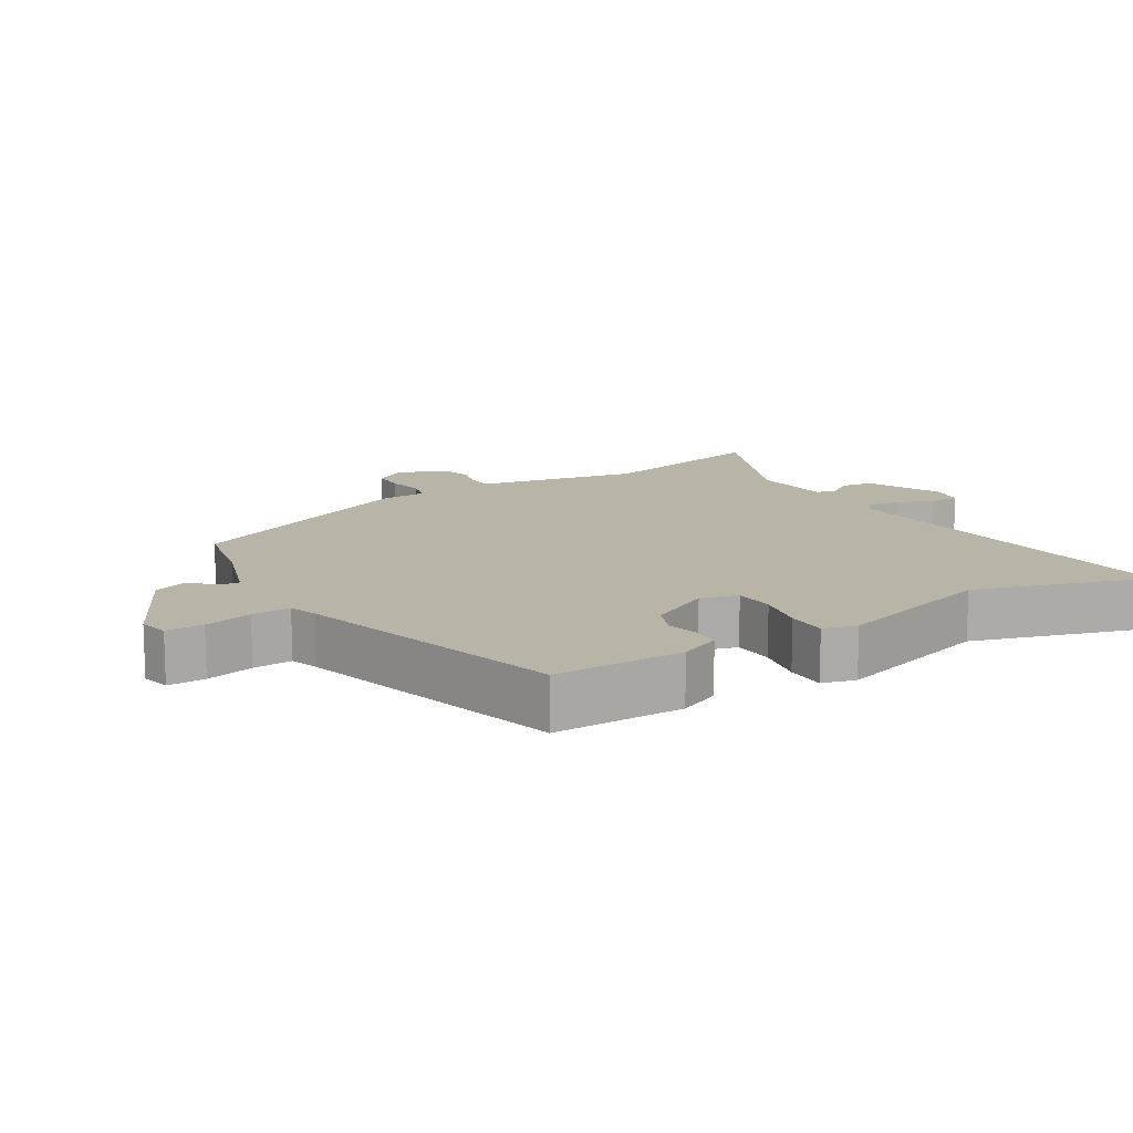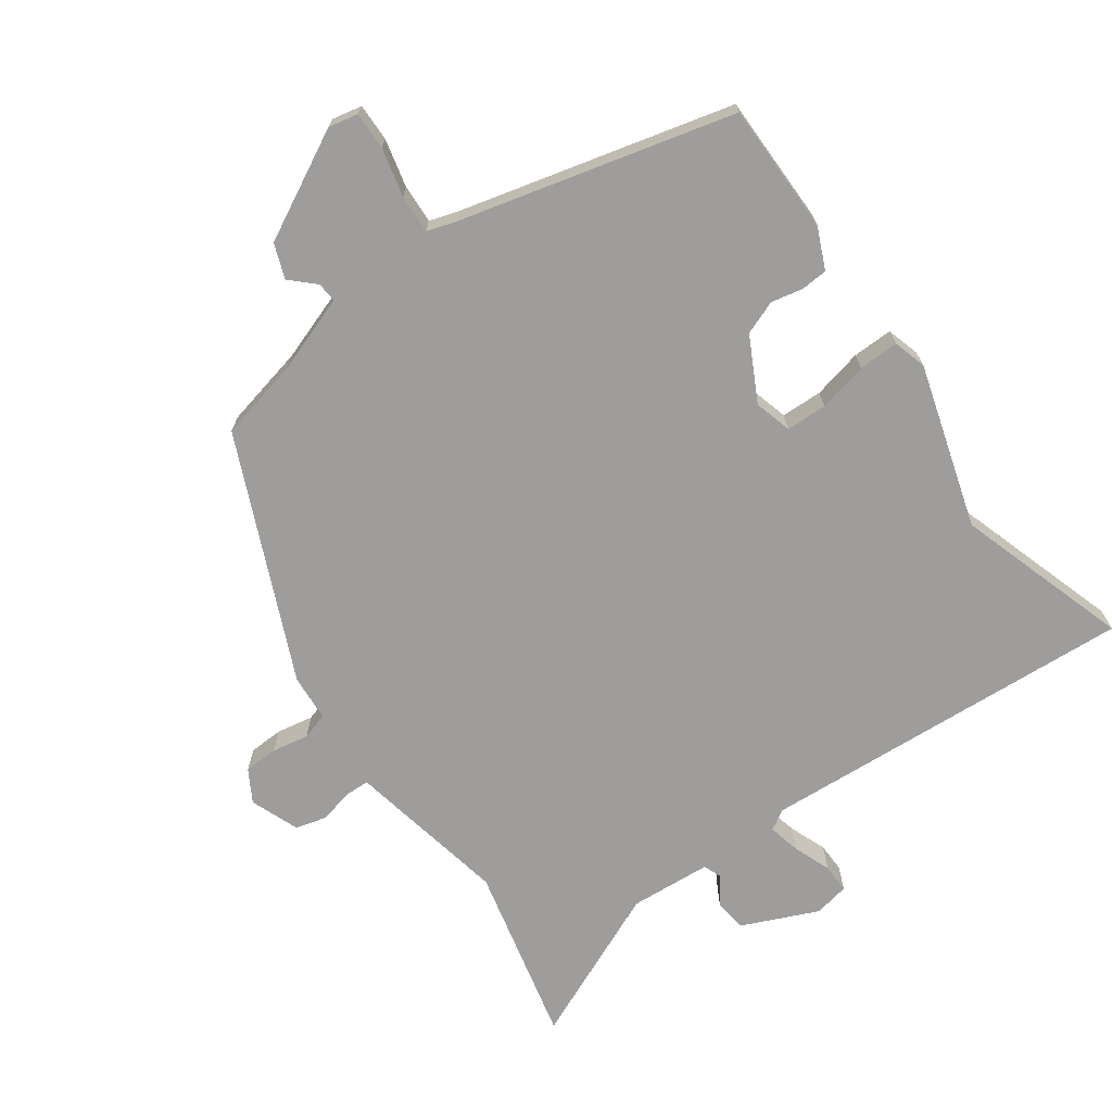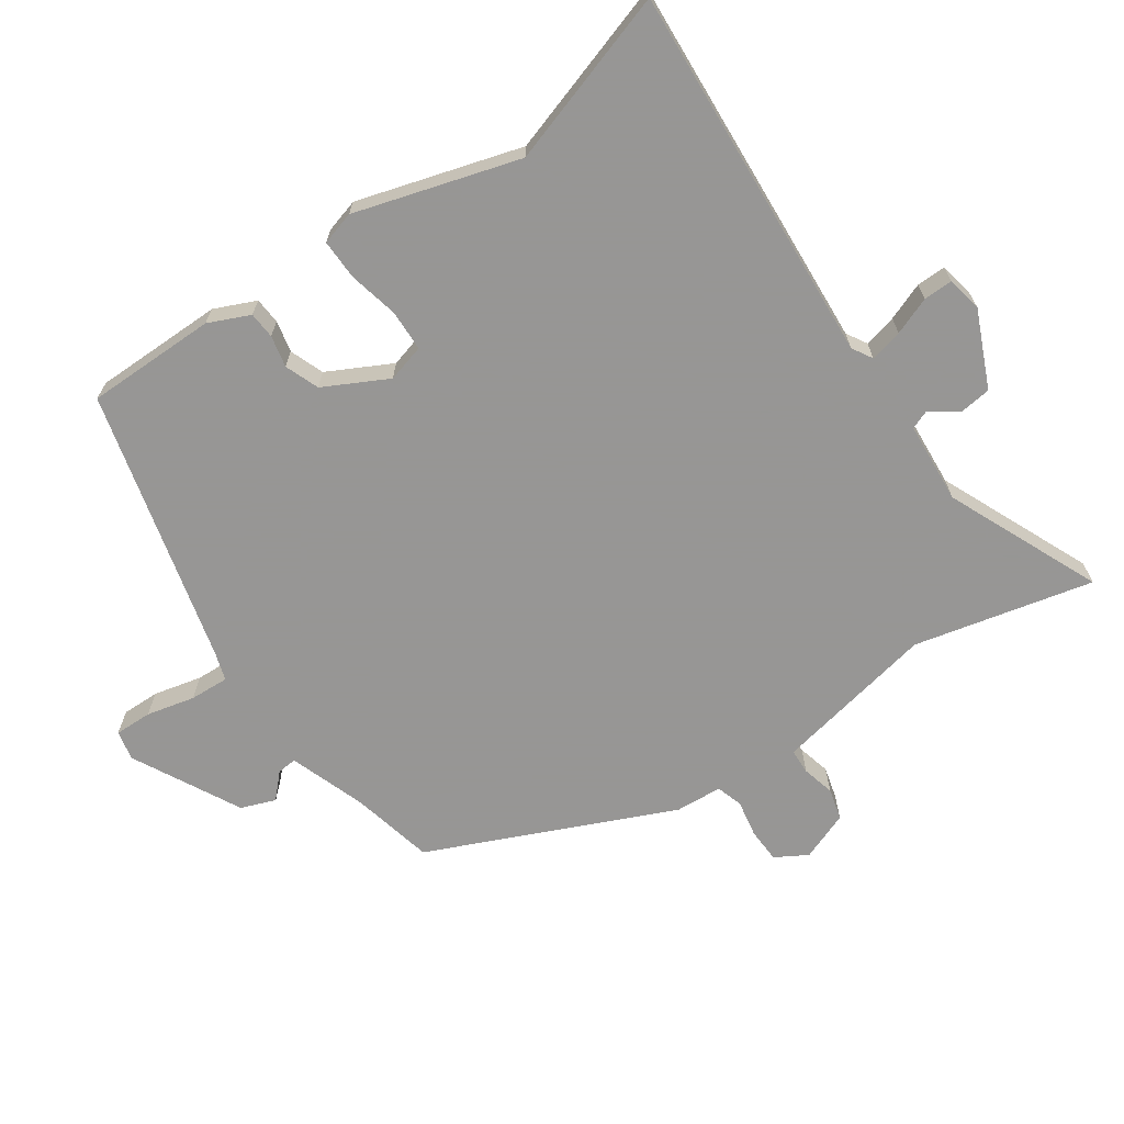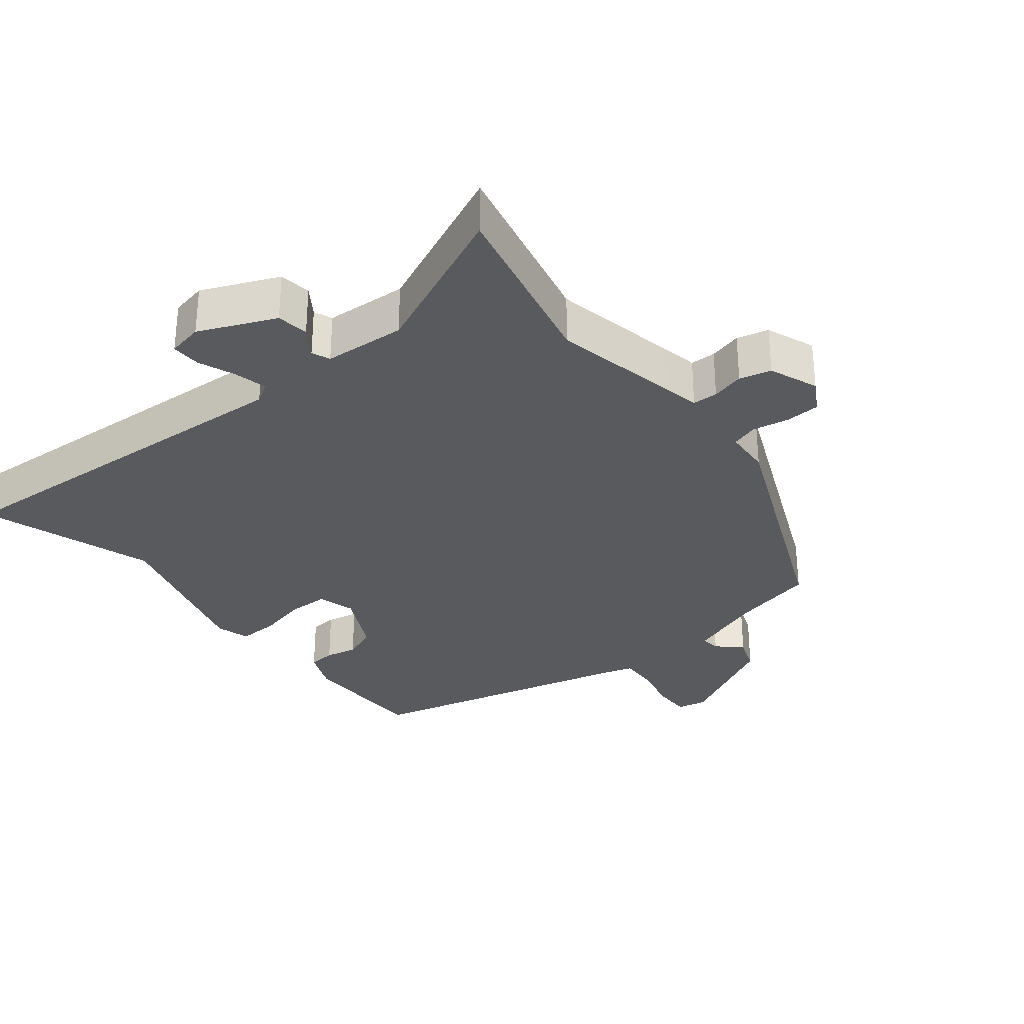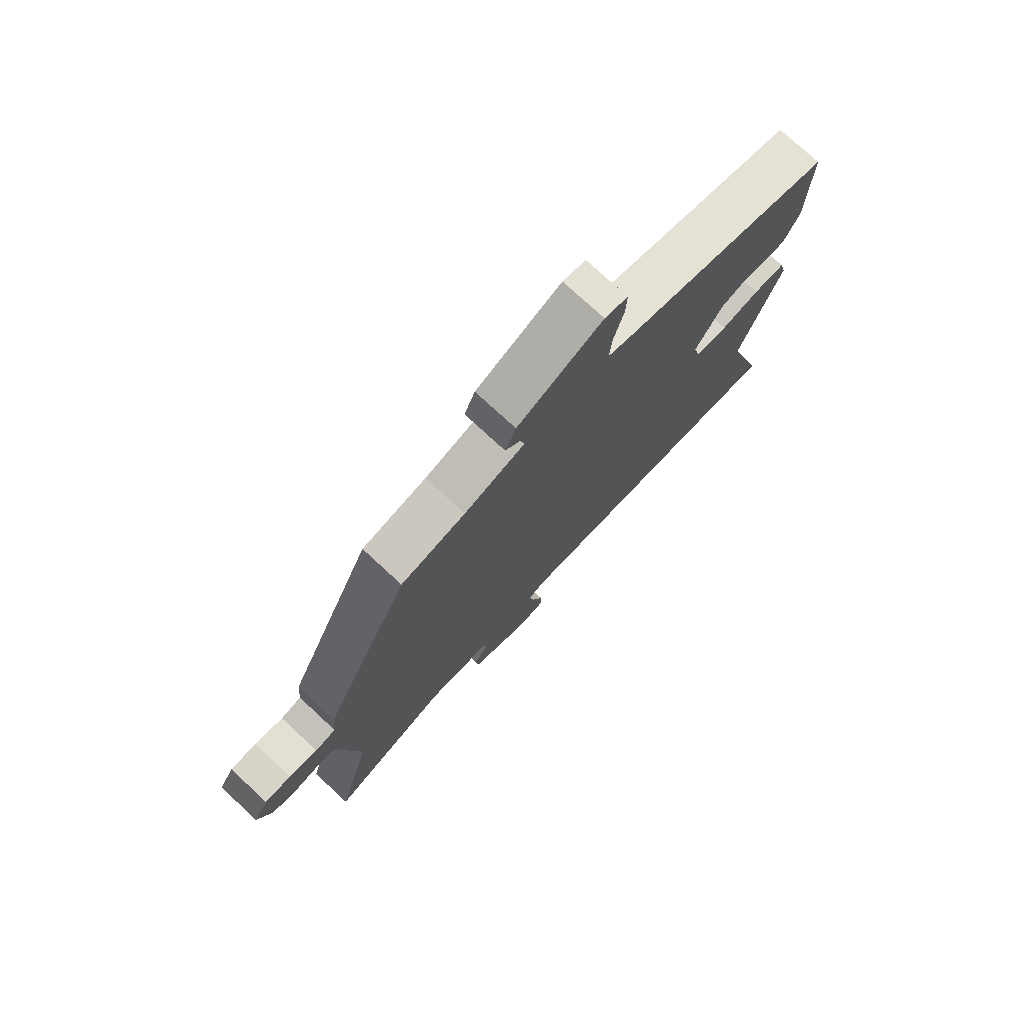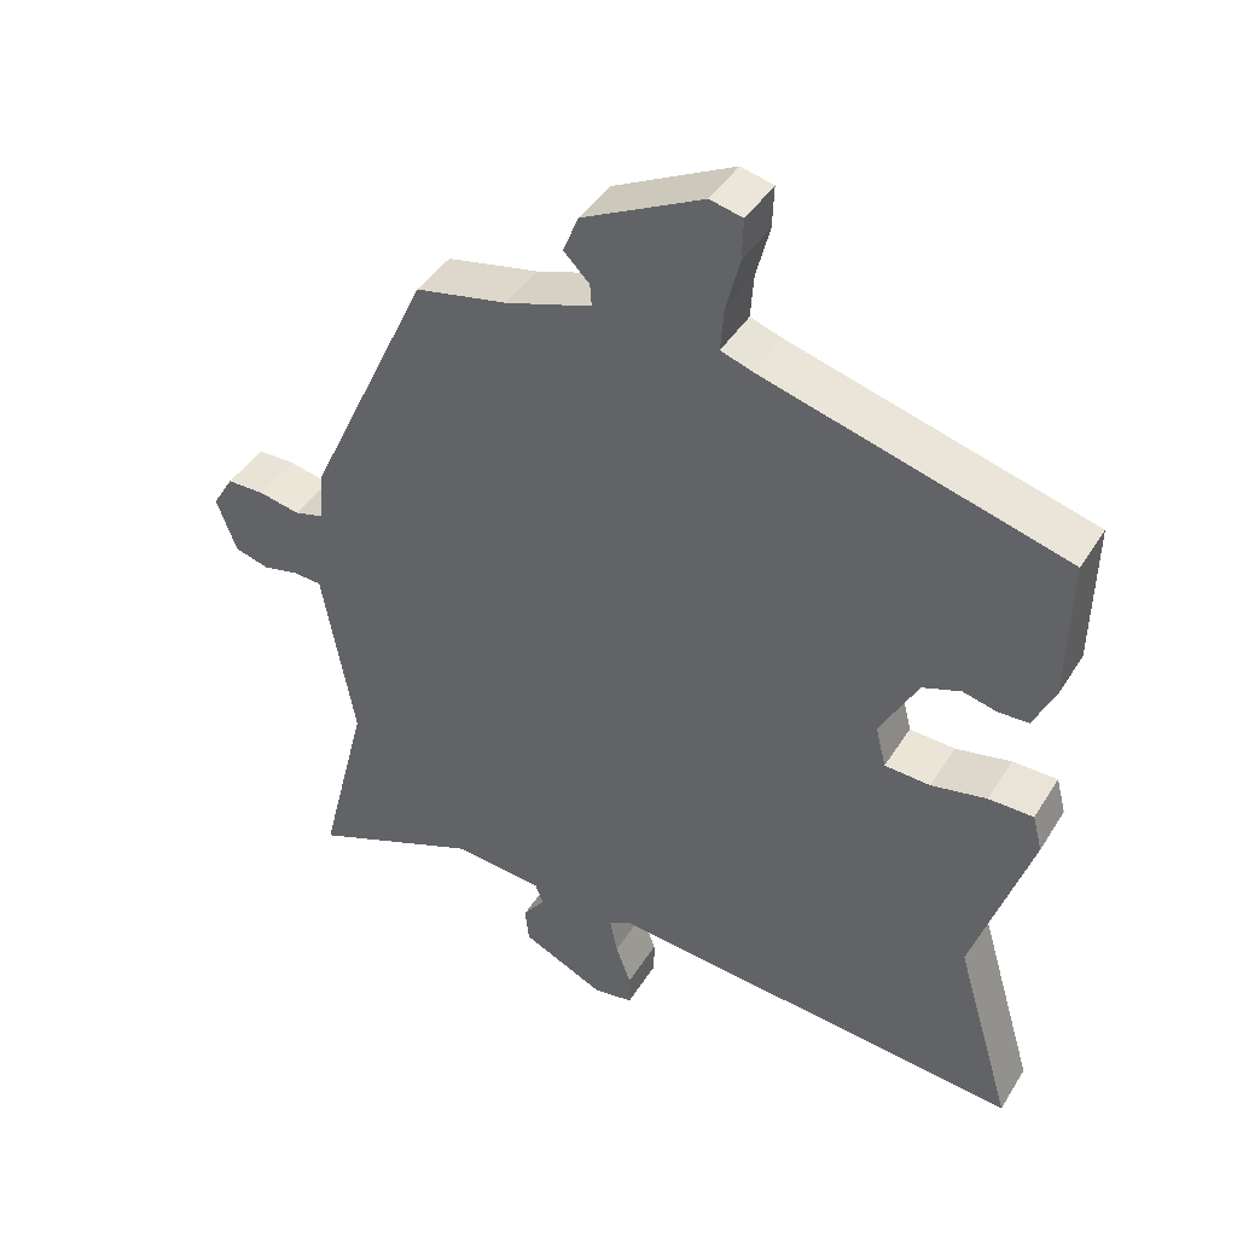
<metadata>
{"format":"obj","ext":"obj","renderer":"f3d","projection":"perspective","resolution":1024,"background":"white","views":[{"elev":13.2,"azim":59.2,"up":"+Y"},{"elev":-70.4,"azim":36.7,"up":"+Y"},{"elev":-67.8,"azim":125.7,"up":"+Y"},{"elev":-31.0,"azim":-139.9,"up":"+Y"},{"elev":75.9,"azim":-47.2,"up":"+Z"},{"elev":42.9,"azim":29.7,"up":"+Z"}]}
</metadata>
<code>
v -0.527 0.07 -0.607
v -0.461 0.07 -0.347
v -0.494 0.07 -0.161
v -0.503 0.07 -0.109
v -0.54 0.07 -0.107
v -0.588 0.07 -0.118
v -0.634 0.07 -0.105
v -0.66 0.07 -0.033
v -0.632 0.07 0.013
v -0.582 0.07 0.014
v -0.528 0.07 0.003
v -0.489 0.07 0.014
v -0.483 0.07 0.082
v -0.319 0.07 0.434
v -0.198 0.07 0.459
v -0.085 0.07 0.496
v -0.087 0.07 0.525
v -0.121 0.07 0.559
v -0.101 0.07 0.609
v 0.058 0.07 0.688
v 0.101 0.07 0.678
v 0.099 0.07 0.623
v 0.081 0.07 0.553
v 0.077 0.07 0.496
v 0.118 0.07 0.482
v 0.516 0.07 0.372
v 0.513 0.07 0.182
v 0.485 0.07 0.122
v 0.446 0.07 0.12
v 0.4 0.07 0.131
v 0.35 0.07 0.113
v 0.3 0.07 0.021
v 0.314 0.07 -0.034
v 0.374 0.07 -0.037
v 0.447 0.07 -0.022
v 0.506 0.07 -0.022
v 0.519 0.07 -0.071
v 0.443 0.07 -0.309
v 0.519 0.07 -0.564
v -0.033 0.07 -0.517
v -0.063 0.07 -0.534
v -0.053 0.07 -0.582
v -0.033 0.07 -0.637
v -0.033 0.07 -0.68
v -0.085 0.07 -0.689
v -0.195 0.07 -0.638
v -0.2 0.07 -0.591
v -0.171 0.07 -0.551
v -0.181 0.07 -0.524
v -0.3 0.07 -0.513
v -0.527 0 -0.607
v -0.461 0 -0.347
v -0.494 0 -0.161
v -0.503 0 -0.109
v -0.54 0 -0.107
v -0.588 0 -0.118
v -0.634 0 -0.105
v -0.66 0 -0.033
v -0.632 0 0.013
v -0.582 0 0.014
v -0.528 0 0.003
v -0.489 0 0.014
v -0.483 0 0.082
v -0.319 0 0.434
v -0.198 0 0.459
v -0.085 0 0.496
v -0.087 0 0.525
v -0.121 0 0.559
v -0.101 0 0.609
v 0.058 0 0.688
v 0.101 0 0.678
v 0.099 0 0.623
v 0.081 0 0.553
v 0.077 0 0.496
v 0.118 0 0.482
v 0.516 0 0.372
v 0.513 0 0.182
v 0.485 0 0.122
v 0.446 0 0.12
v 0.4 0 0.131
v 0.35 0 0.113
v 0.3 0 0.021
v 0.314 0 -0.034
v 0.374 0 -0.037
v 0.447 0 -0.022
v 0.506 0 -0.022
v 0.519 0 -0.071
v 0.443 0 -0.309
v 0.519 0 -0.564
v -0.033 0 -0.517
v -0.063 0 -0.534
v -0.053 0 -0.582
v -0.033 0 -0.637
v -0.033 0 -0.68
v -0.085 0 -0.689
v -0.195 0 -0.638
v -0.2 0 -0.591
v -0.171 0 -0.551
v -0.181 0 -0.524
v -0.3 0 -0.513
f 45 46 47 48
f 45 48 49
f 42 43 44 45
f 41 42 45 49
f 40 41 49 50
f 38 39 40
f 37 38 40 50
f 34 35 36 37
f 33 34 37 50
f 27 28 29 30
f 25 26 27 30
f 24 25 30 31
f 20 21 22 23
f 20 23 24
f 17 18 19 20
f 16 17 20 24
f 15 16 24 31
f 12 13 14 15
f 8 9 10 11
f 6 7 8 11
f 5 6 11 12
f 4 5 12 15
f 2 3 4 15
f 32 33 50 1
f 15 31 32
f 1 2 15 32
f 98 97 96 95
f 99 98 95
f 95 94 93 92
f 99 95 92 91
f 100 99 91 90
f 90 89 88
f 100 90 88 87
f 87 86 85 84
f 100 87 84 83
f 80 79 78 77
f 80 77 76 75
f 81 80 75 74
f 73 72 71 70
f 74 73 70
f 70 69 68 67
f 74 70 67 66
f 81 74 66 65
f 65 64 63 62
f 61 60 59 58
f 61 58 57 56
f 62 61 56 55
f 65 62 55 54
f 65 54 53 52
f 51 100 83 82
f 82 81 65
f 82 65 52 51
f 1 51 52 2
f 2 52 53 3
f 3 53 54 4
f 4 54 55 5
f 5 55 56 6
f 6 56 57 7
f 7 57 58 8
f 8 58 59 9
f 9 59 60 10
f 10 60 61 11
f 11 61 62 12
f 12 62 63 13
f 13 63 64 14
f 14 64 65 15
f 15 65 66 16
f 16 66 67 17
f 17 67 68 18
f 18 68 69 19
f 19 69 70 20
f 20 70 71 21
f 21 71 72 22
f 22 72 73 23
f 23 73 74 24
f 24 74 75 25
f 25 75 76 26
f 26 76 77 27
f 27 77 78 28
f 28 78 79 29
f 29 79 80 30
f 30 80 81 31
f 31 81 82 32
f 32 82 83 33
f 33 83 84 34
f 34 84 85 35
f 35 85 86 36
f 36 86 87 37
f 37 87 88 38
f 38 88 89 39
f 39 89 90 40
f 40 90 91 41
f 41 91 92 42
f 42 92 93 43
f 43 93 94 44
f 44 94 95 45
f 45 95 96 46
f 46 96 97 47
f 47 97 98 48
f 48 98 99 49
f 49 99 100 50
f 50 100 51 1

</code>
